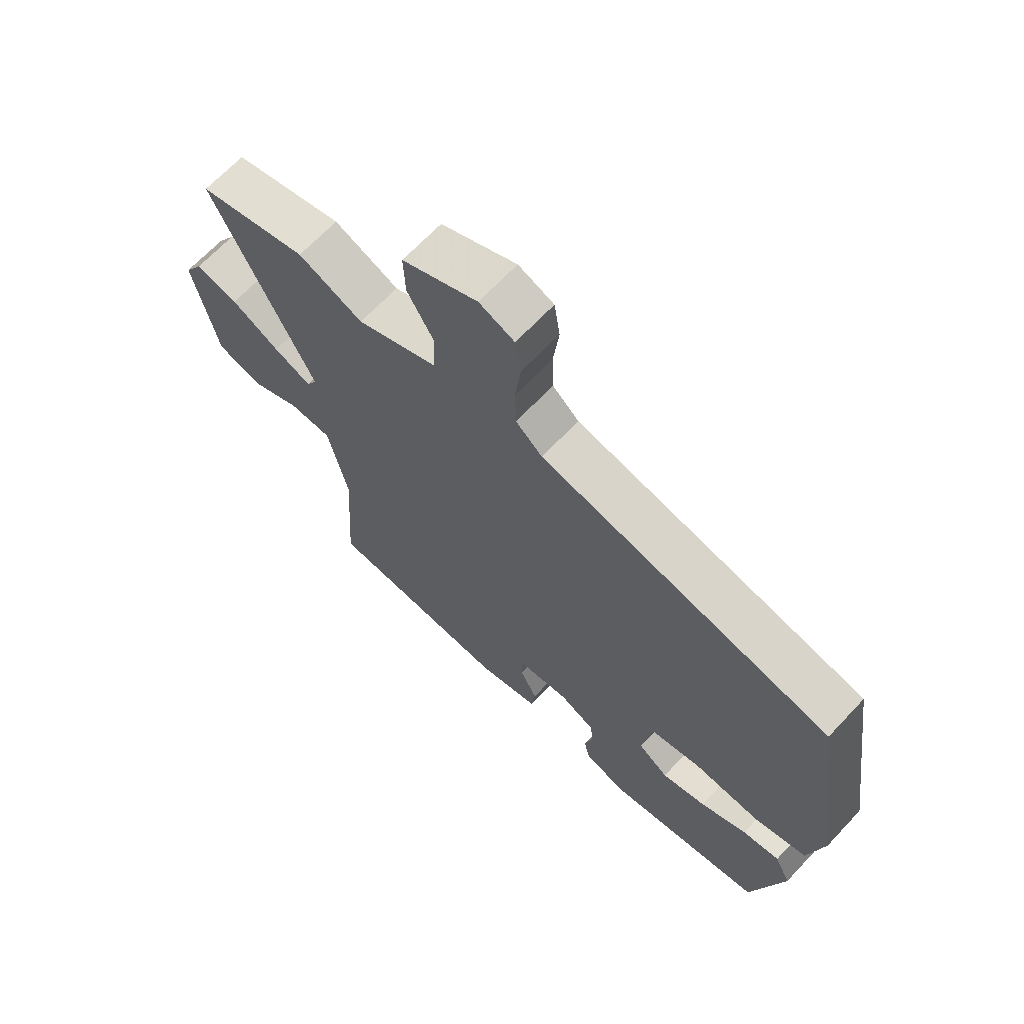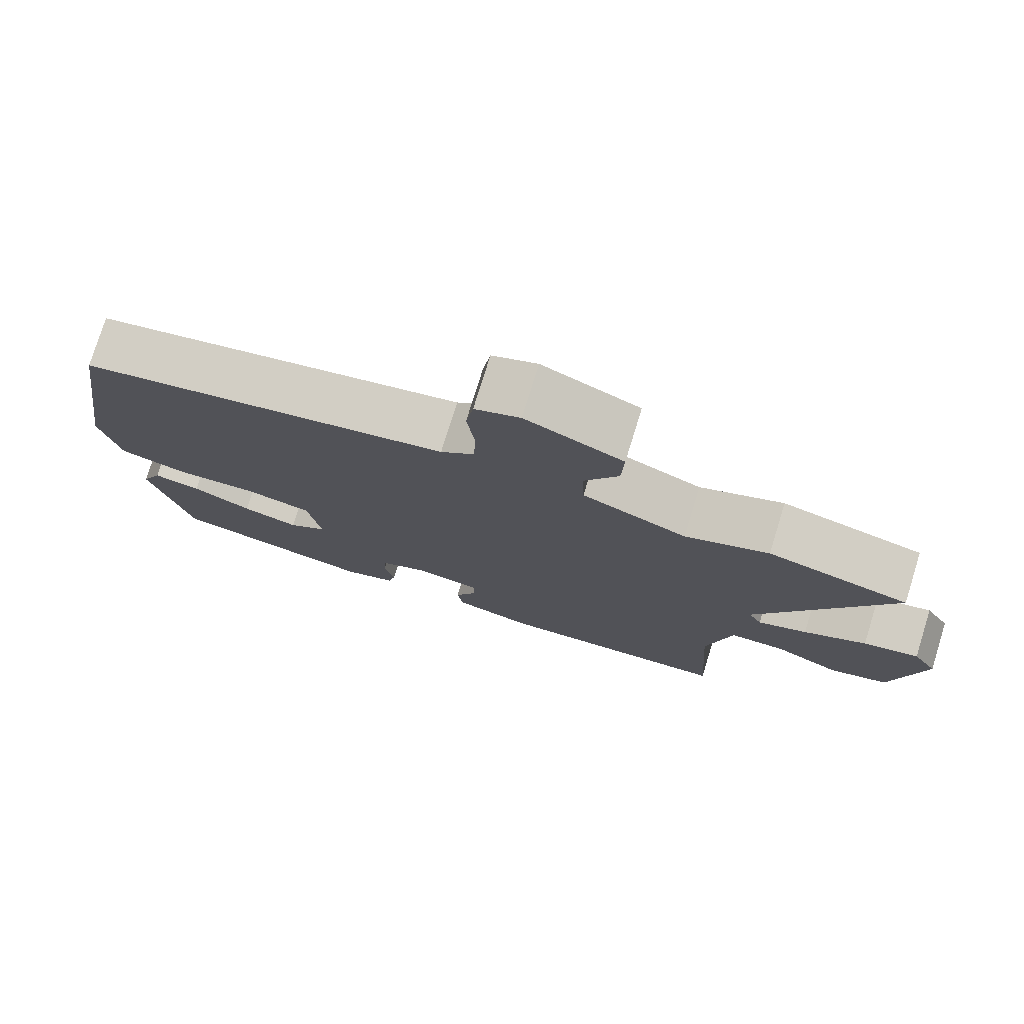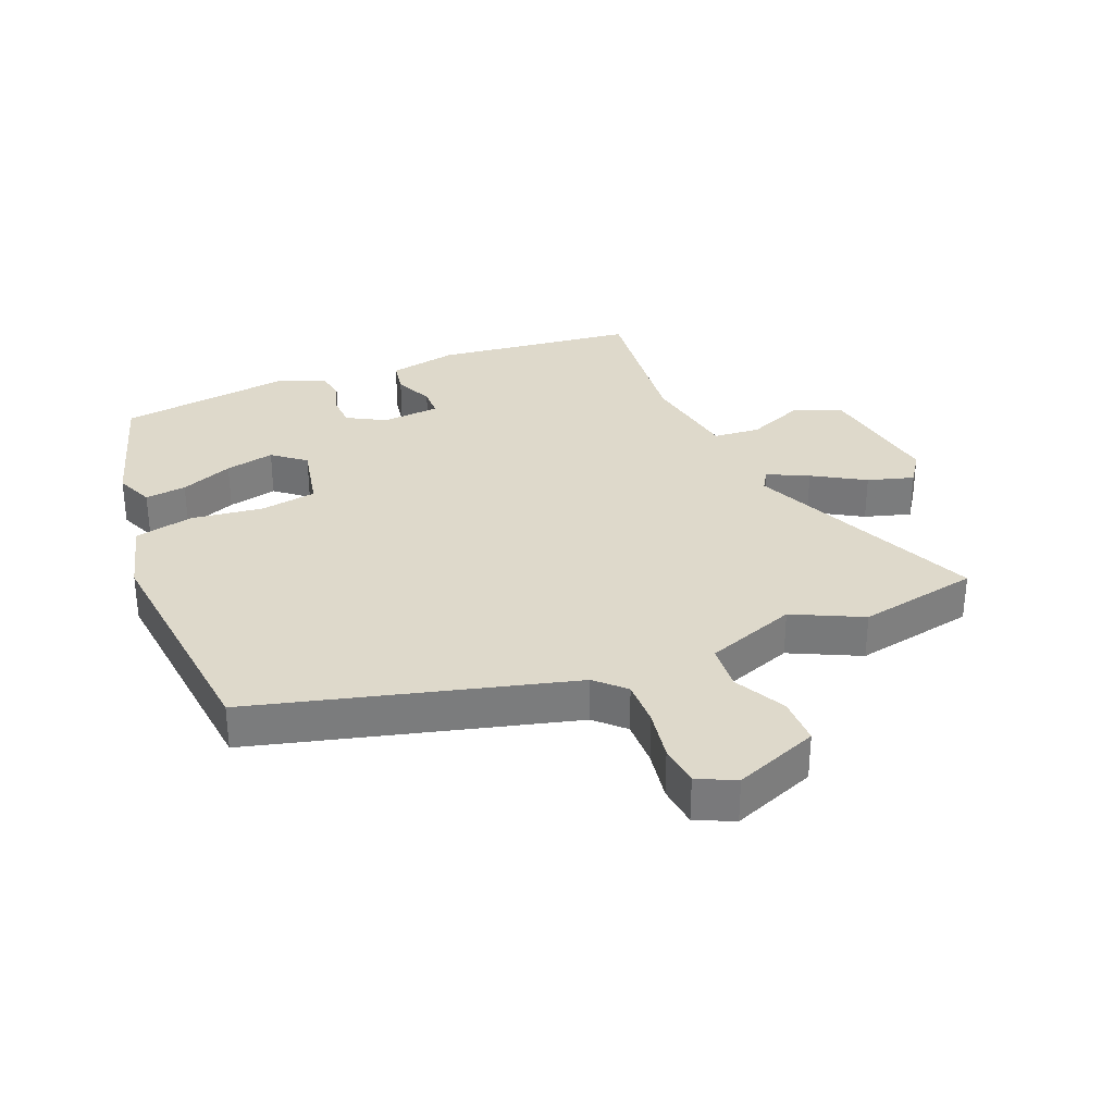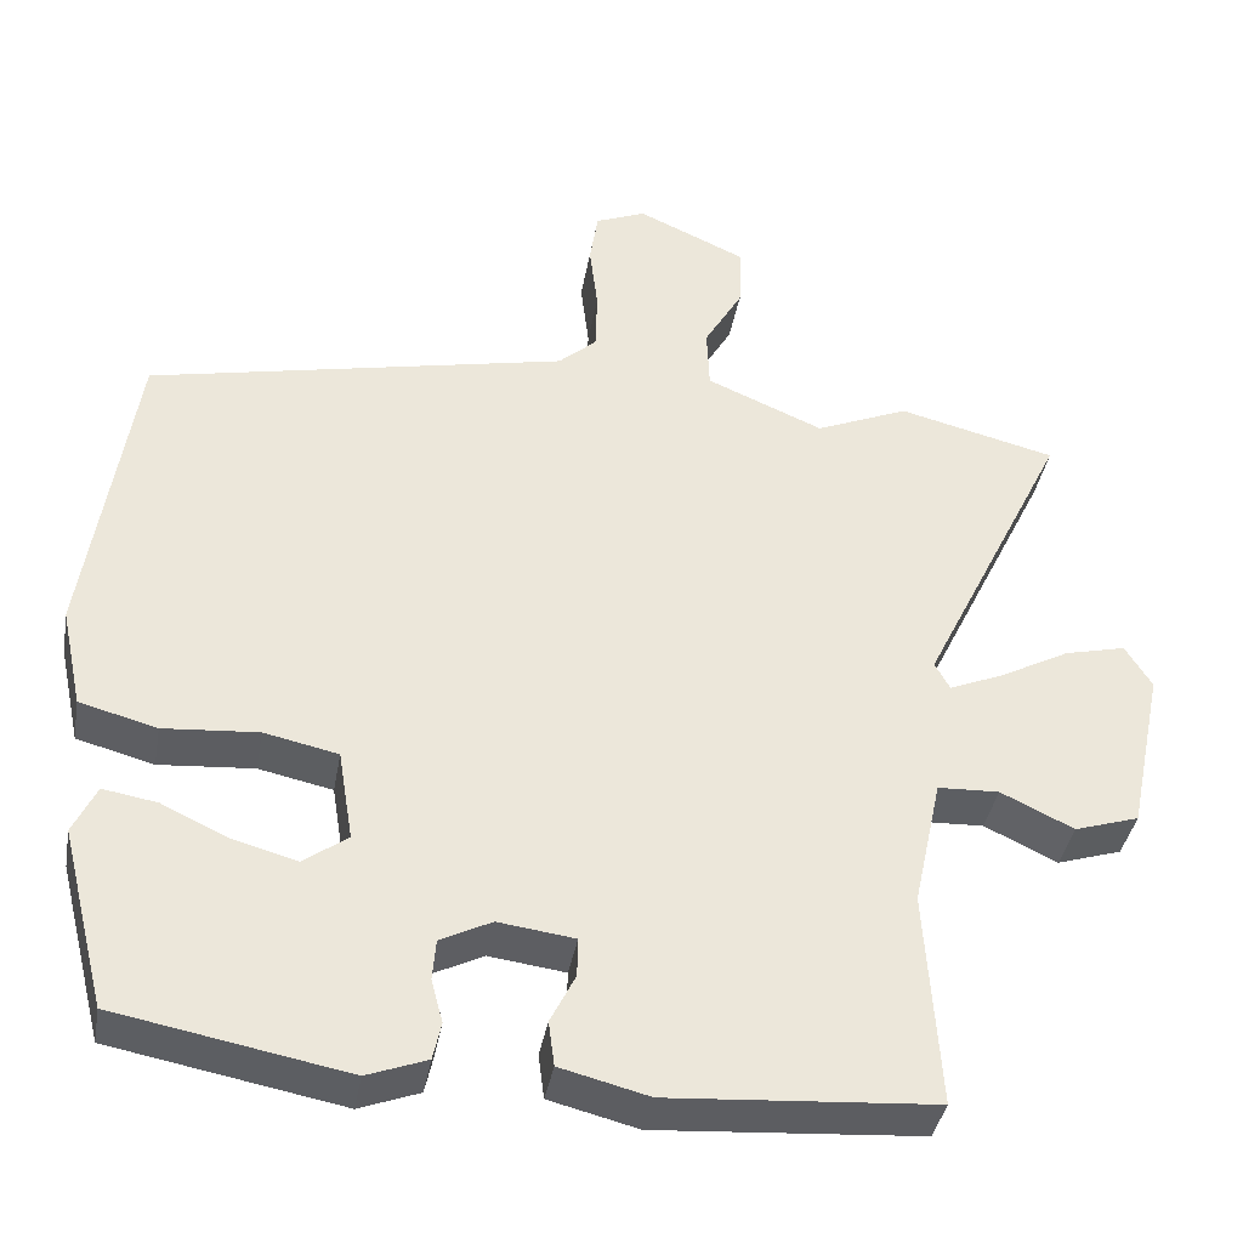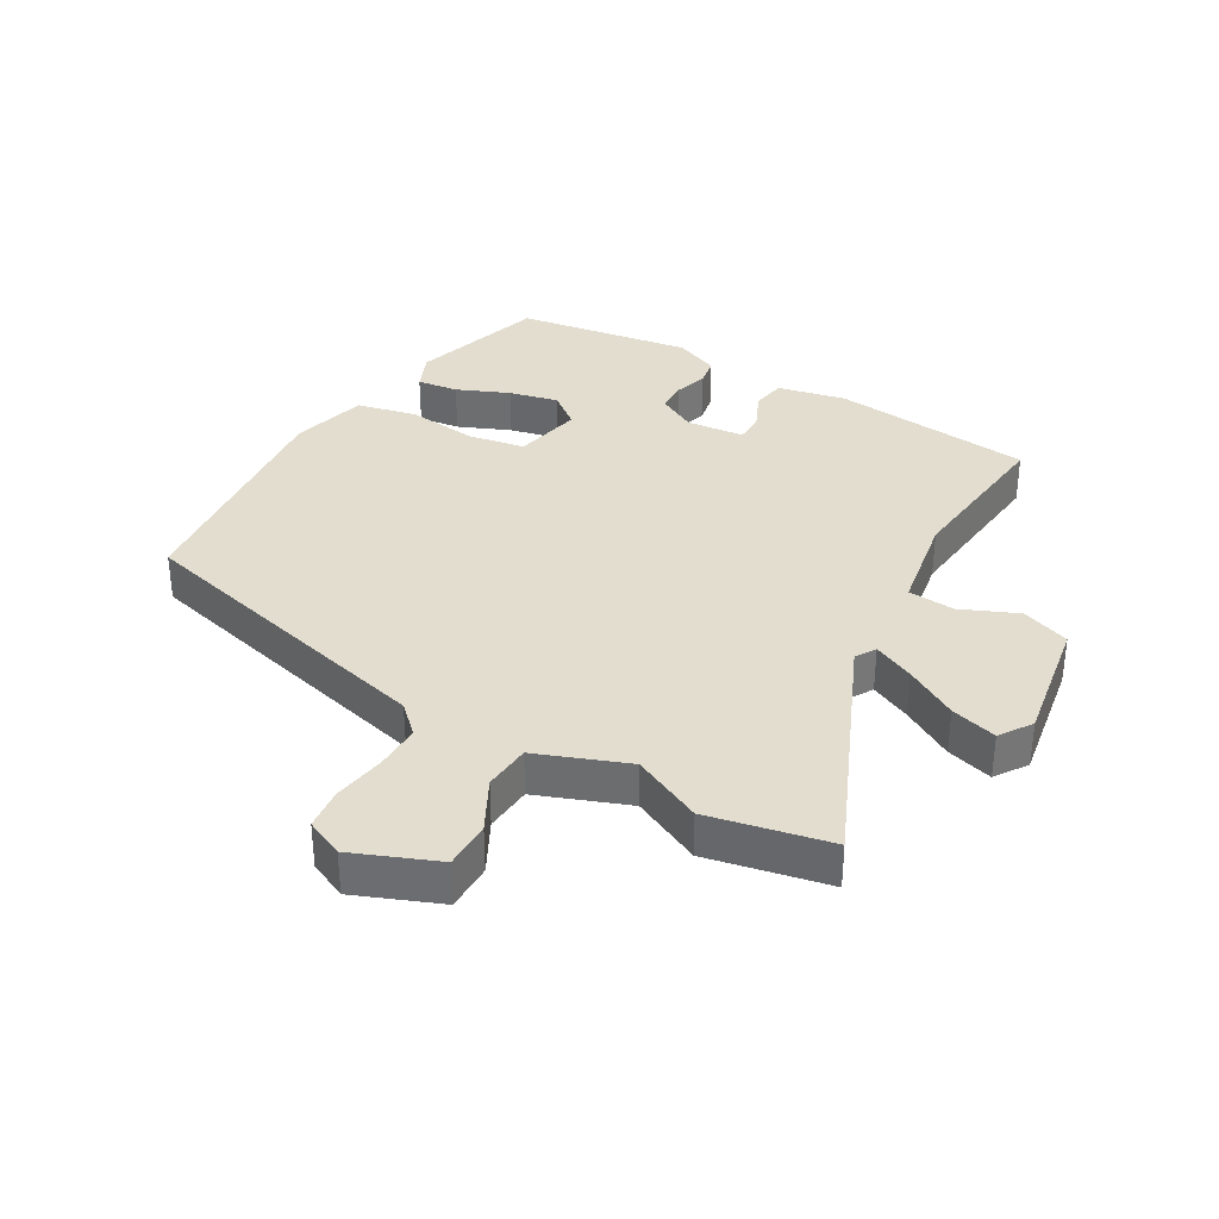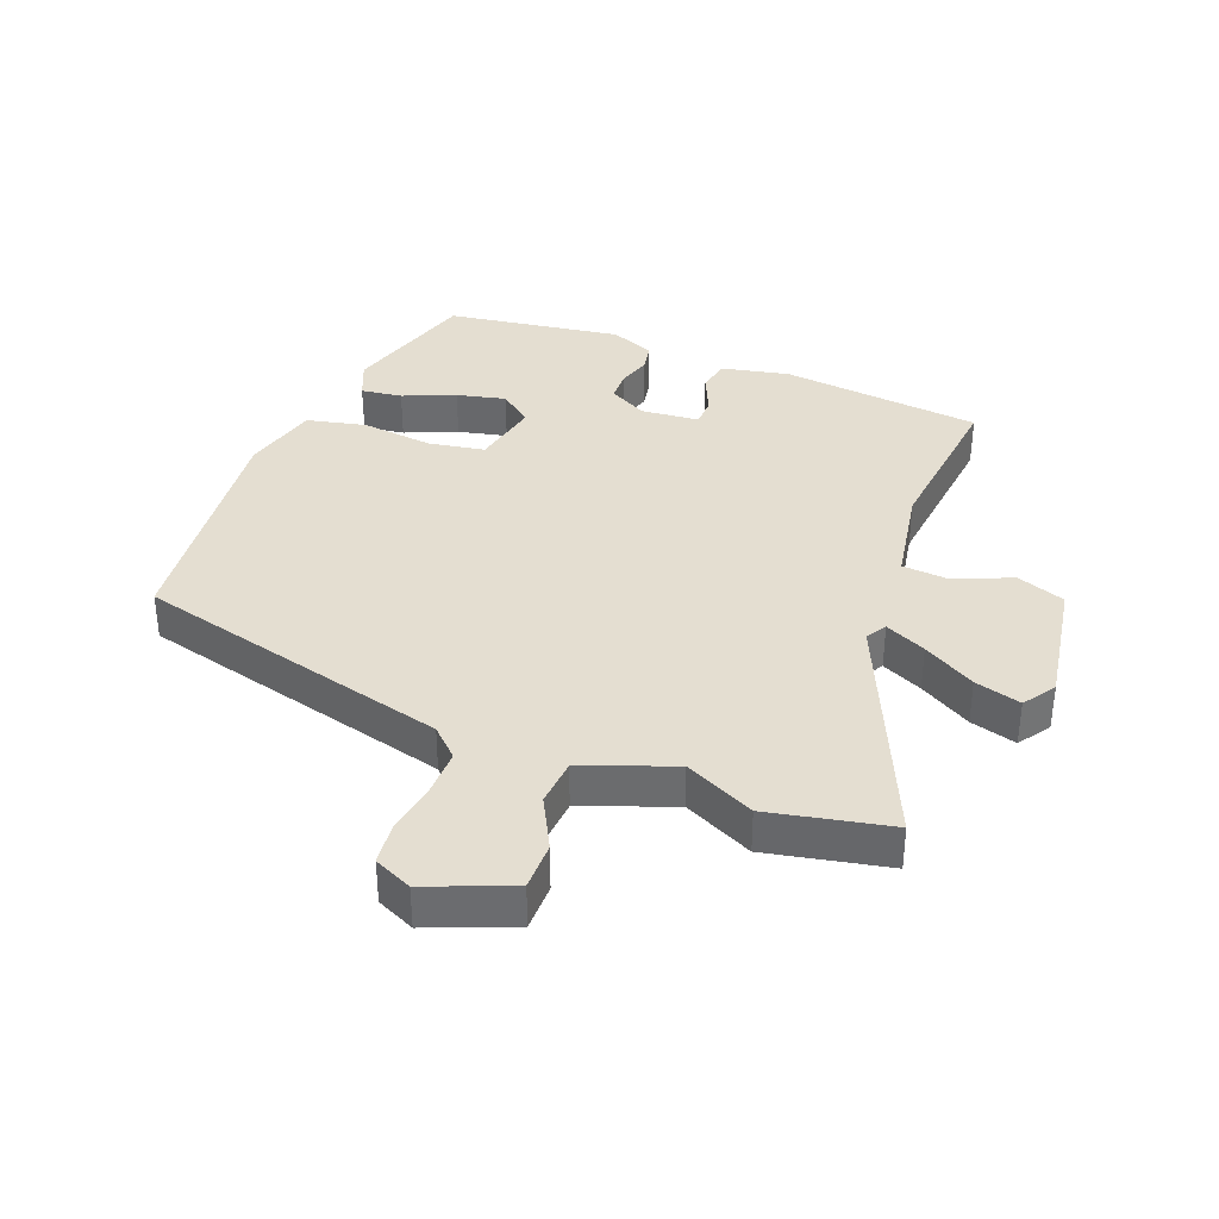
<metadata>
{"format":"obj","ext":"obj","renderer":"f3d","projection":"perspective","resolution":1024,"background":"white","views":[{"elev":67.0,"azim":-136.8,"up":"+Z"},{"elev":77.0,"azim":17.2,"up":"+Z"},{"elev":31.8,"azim":-19.6,"up":"+Y"},{"elev":-38.7,"azim":-10.0,"up":"+Z"},{"elev":34.8,"azim":32.3,"up":"+Y"},{"elev":36.4,"azim":23.5,"up":"+Y"}]}
</metadata>
<code>
v 0.47 0.07 -0.507
v 0.15 0.07 -0.53
v 0.043 0.07 -0.503
v 0.036 0.07 -0.449
v 0.066 0.07 -0.389
v 0.067 0.07 -0.342
v -0.025 0.07 -0.33
v -0.087 0.07 -0.361
v -0.091 0.07 -0.41
v -0.077 0.07 -0.463
v -0.087 0.07 -0.508
v -0.159 0.07 -0.535
v -0.436 0.07 -0.483
v -0.491 0.07 -0.266
v -0.463 0.07 -0.207
v -0.398 0.07 -0.218
v -0.317 0.07 -0.256
v -0.24 0.07 -0.277
v -0.187 0.07 -0.238
v -0.205 0.07 -0.128
v -0.294 0.07 -0.109
v -0.408 0.07 -0.118
v -0.501 0.07 -0.093
v -0.527 0.07 0.028
v -0.47 0.07 0.41
v 0.035 0.07 0.518
v 0.081 0.07 0.559
v 0.083 0.07 0.633
v 0.073 0.07 0.715
v 0.083 0.07 0.781
v 0.144 0.07 0.806
v 0.275 0.07 0.747
v 0.272 0.07 0.671
v 0.226 0.07 0.591
v 0.229 0.07 0.516
v 0.37 0.07 0.456
v 0.482 0.07 0.504
v 0.672 0.07 0.457
v 0.495 0.07 0.094
v 0.513 0.07 0.061
v 0.579 0.07 0.089
v 0.663 0.07 0.134
v 0.737 0.07 0.152
v 0.769 0.07 0.1
v 0.727 0.07 -0.102
v 0.649 0.07 -0.127
v 0.561 0.07 -0.085
v 0.487 0.07 -0.088
v 0.453 0.07 -0.245
v 0.47 0 -0.507
v 0.15 0 -0.53
v 0.043 0 -0.503
v 0.036 0 -0.449
v 0.066 0 -0.389
v 0.067 0 -0.342
v -0.025 0 -0.33
v -0.087 0 -0.361
v -0.091 0 -0.41
v -0.077 0 -0.463
v -0.087 0 -0.508
v -0.159 0 -0.535
v -0.436 0 -0.483
v -0.491 0 -0.266
v -0.463 0 -0.207
v -0.398 0 -0.218
v -0.317 0 -0.256
v -0.24 0 -0.277
v -0.187 0 -0.238
v -0.205 0 -0.128
v -0.294 0 -0.109
v -0.408 0 -0.118
v -0.501 0 -0.093
v -0.527 0 0.028
v -0.47 0 0.41
v 0.035 0 0.518
v 0.081 0 0.559
v 0.083 0 0.633
v 0.073 0 0.715
v 0.083 0 0.781
v 0.144 0 0.806
v 0.275 0 0.747
v 0.272 0 0.671
v 0.226 0 0.591
v 0.229 0 0.516
v 0.37 0 0.456
v 0.482 0 0.504
v 0.672 0 0.457
v 0.495 0 0.094
v 0.513 0 0.061
v 0.579 0 0.089
v 0.663 0 0.134
v 0.737 0 0.152
v 0.769 0 0.1
v 0.727 0 -0.102
v 0.649 0 -0.127
v 0.561 0 -0.085
v 0.487 0 -0.088
v 0.453 0 -0.245
f 45 46 47
f 44 45 47
f 43 44 47
f 42 43 47
f 41 42 47
f 40 41 47 48
f 39 40 48 49
f 36 37 38 39
f 35 36 39 49
f 32 33 34
f 31 32 34
f 30 31 34
f 29 30 34
f 28 29 34
f 27 28 34 35
f 49 1 2
f 35 49 2
f 27 35 2
f 26 27 2
f 24 25 26
f 23 24 26
f 22 23 26
f 21 22 26
f 15 16 17
f 14 15 17
f 13 14 17
f 12 13 17
f 11 12 17
f 10 11 17
f 9 10 17
f 8 9 17 18
f 7 8 18 19
f 2 3 4 5
f 2 5 6
f 26 2 6
f 20 21 26
f 19 20 26
f 7 19 26
f 6 7 26
f 96 95 94
f 96 94 93
f 96 93 92
f 96 92 91
f 96 91 90
f 97 96 90 89
f 98 97 89 88
f 88 87 86 85
f 98 88 85 84
f 83 82 81
f 83 81 80
f 83 80 79
f 83 79 78
f 83 78 77
f 84 83 77 76
f 51 50 98
f 51 98 84
f 51 84 76
f 51 76 75
f 75 74 73
f 75 73 72
f 75 72 71
f 75 71 70
f 66 65 64
f 66 64 63
f 66 63 62
f 66 62 61
f 66 61 60
f 66 60 59
f 66 59 58
f 67 66 58 57
f 68 67 57 56
f 54 53 52 51
f 55 54 51
f 55 51 75
f 75 70 69
f 75 69 68
f 75 68 56
f 75 56 55
f 1 50 51 2
f 2 51 52 3
f 3 52 53 4
f 4 53 54 5
f 5 54 55 6
f 6 55 56 7
f 7 56 57 8
f 8 57 58 9
f 9 58 59 10
f 10 59 60 11
f 11 60 61 12
f 12 61 62 13
f 13 62 63 14
f 14 63 64 15
f 15 64 65 16
f 16 65 66 17
f 17 66 67 18
f 18 67 68 19
f 19 68 69 20
f 20 69 70 21
f 21 70 71 22
f 22 71 72 23
f 23 72 73 24
f 24 73 74 25
f 25 74 75 26
f 26 75 76 27
f 27 76 77 28
f 28 77 78 29
f 29 78 79 30
f 30 79 80 31
f 31 80 81 32
f 32 81 82 33
f 33 82 83 34
f 34 83 84 35
f 35 84 85 36
f 36 85 86 37
f 37 86 87 38
f 38 87 88 39
f 39 88 89 40
f 40 89 90 41
f 41 90 91 42
f 42 91 92 43
f 43 92 93 44
f 44 93 94 45
f 45 94 95 46
f 46 95 96 47
f 47 96 97 48
f 48 97 98 49
f 49 98 50 1

</code>
